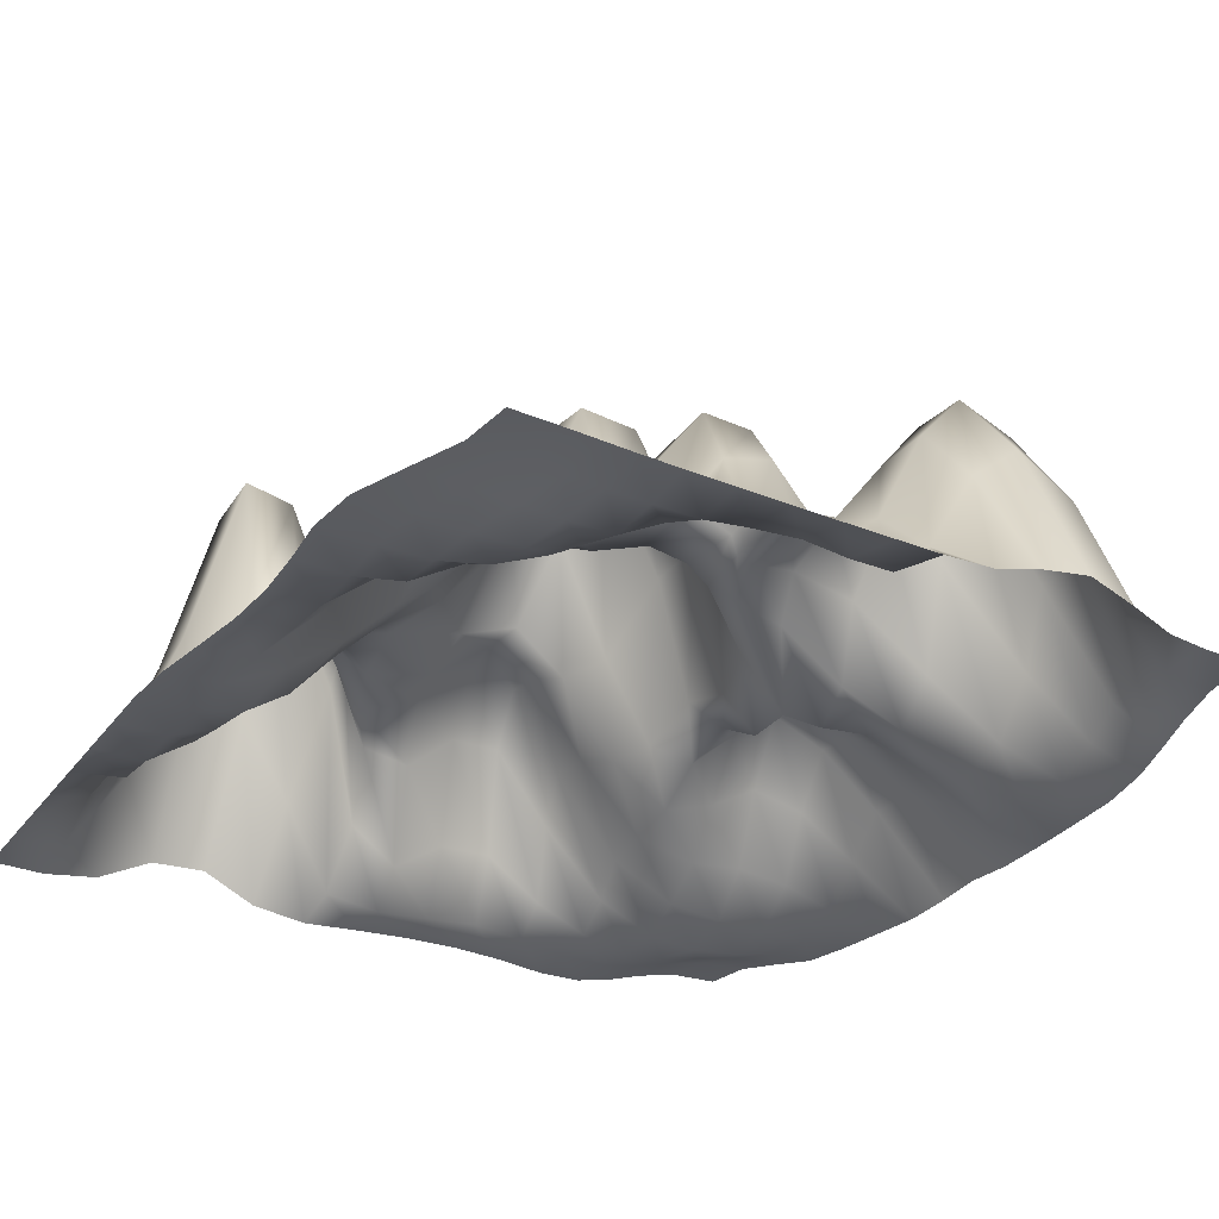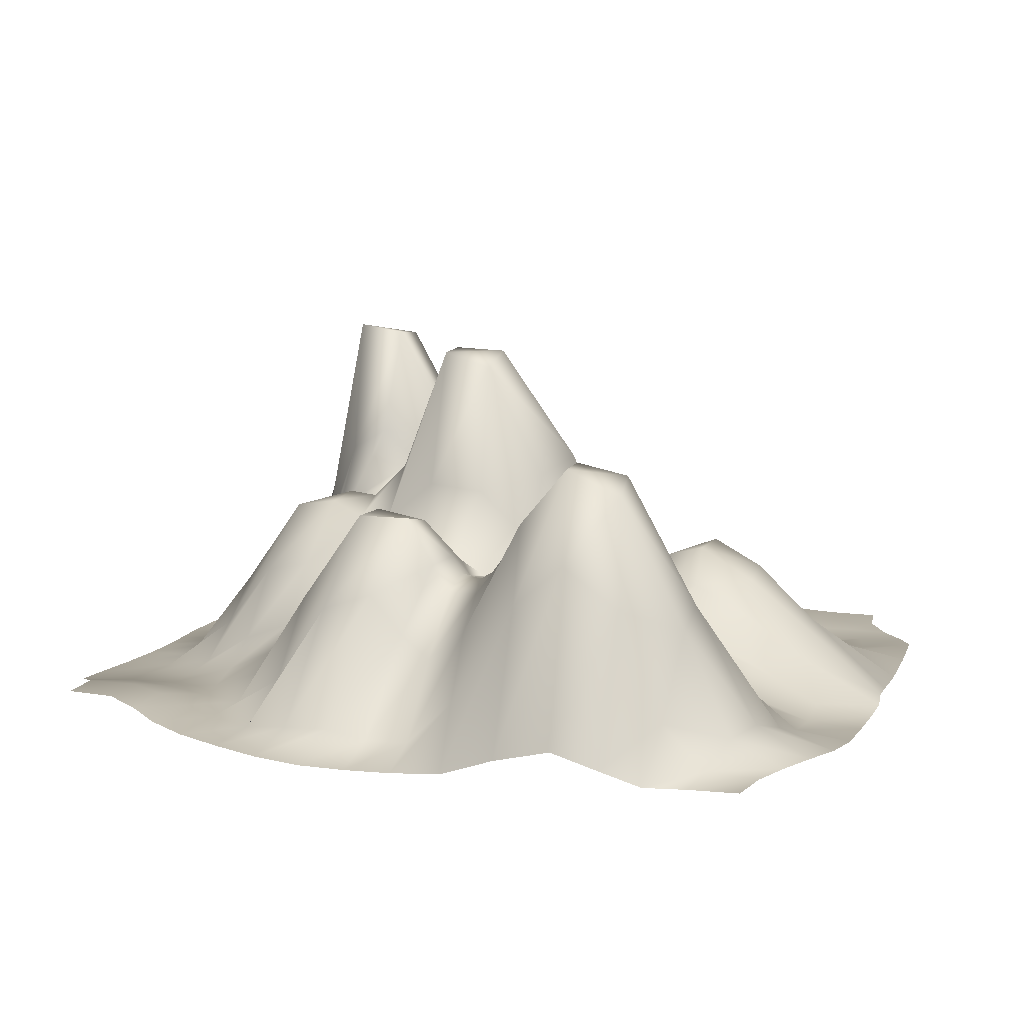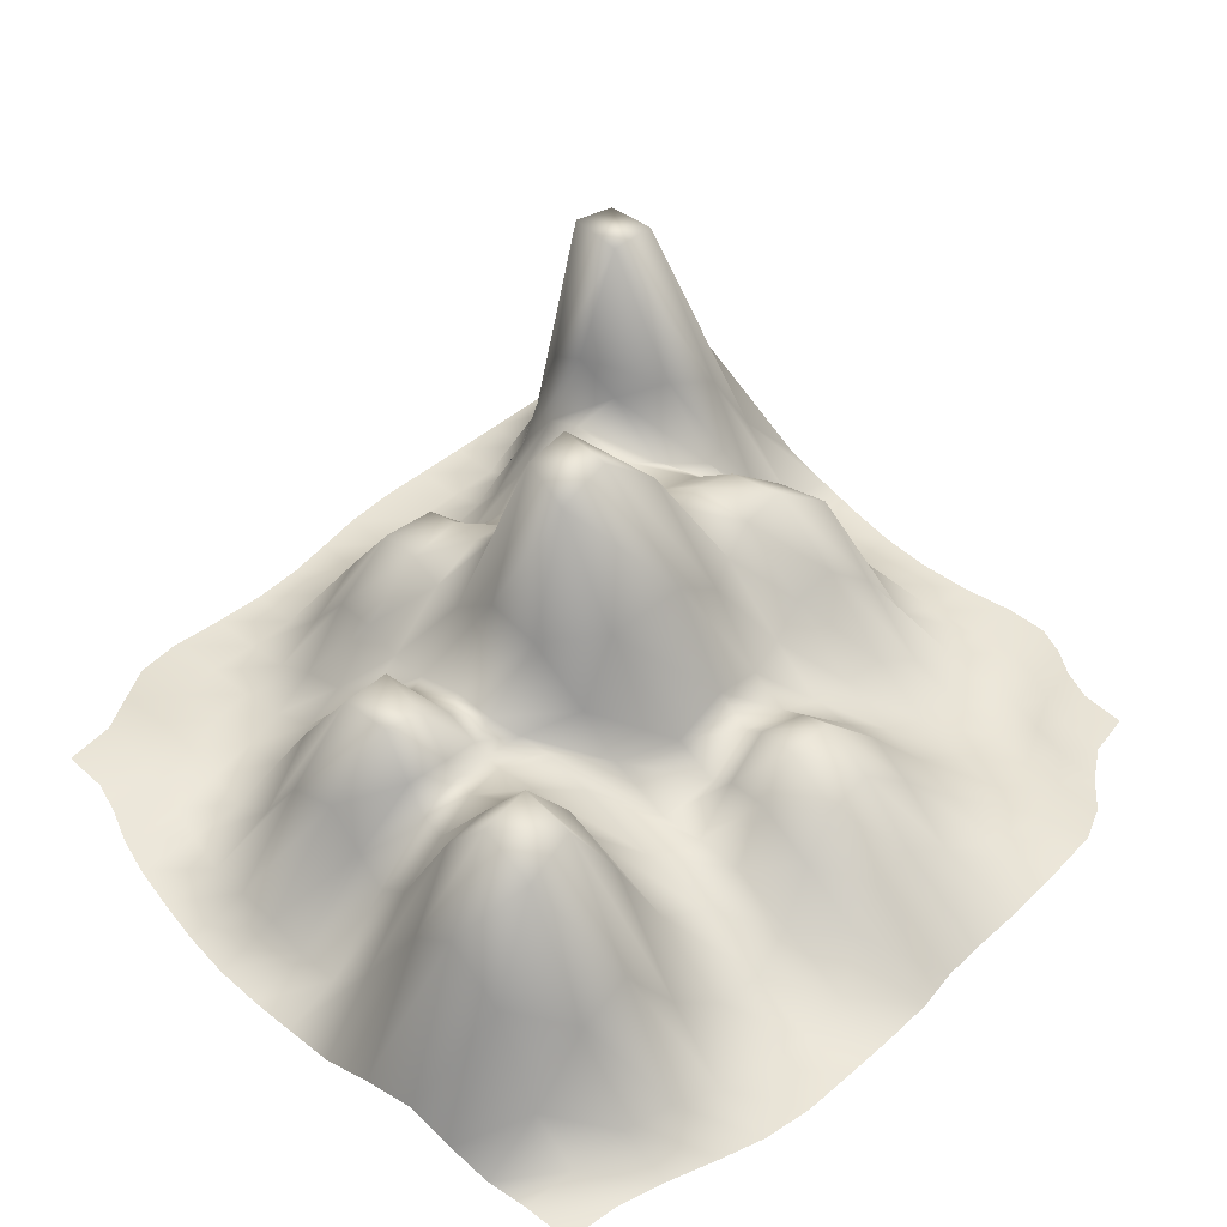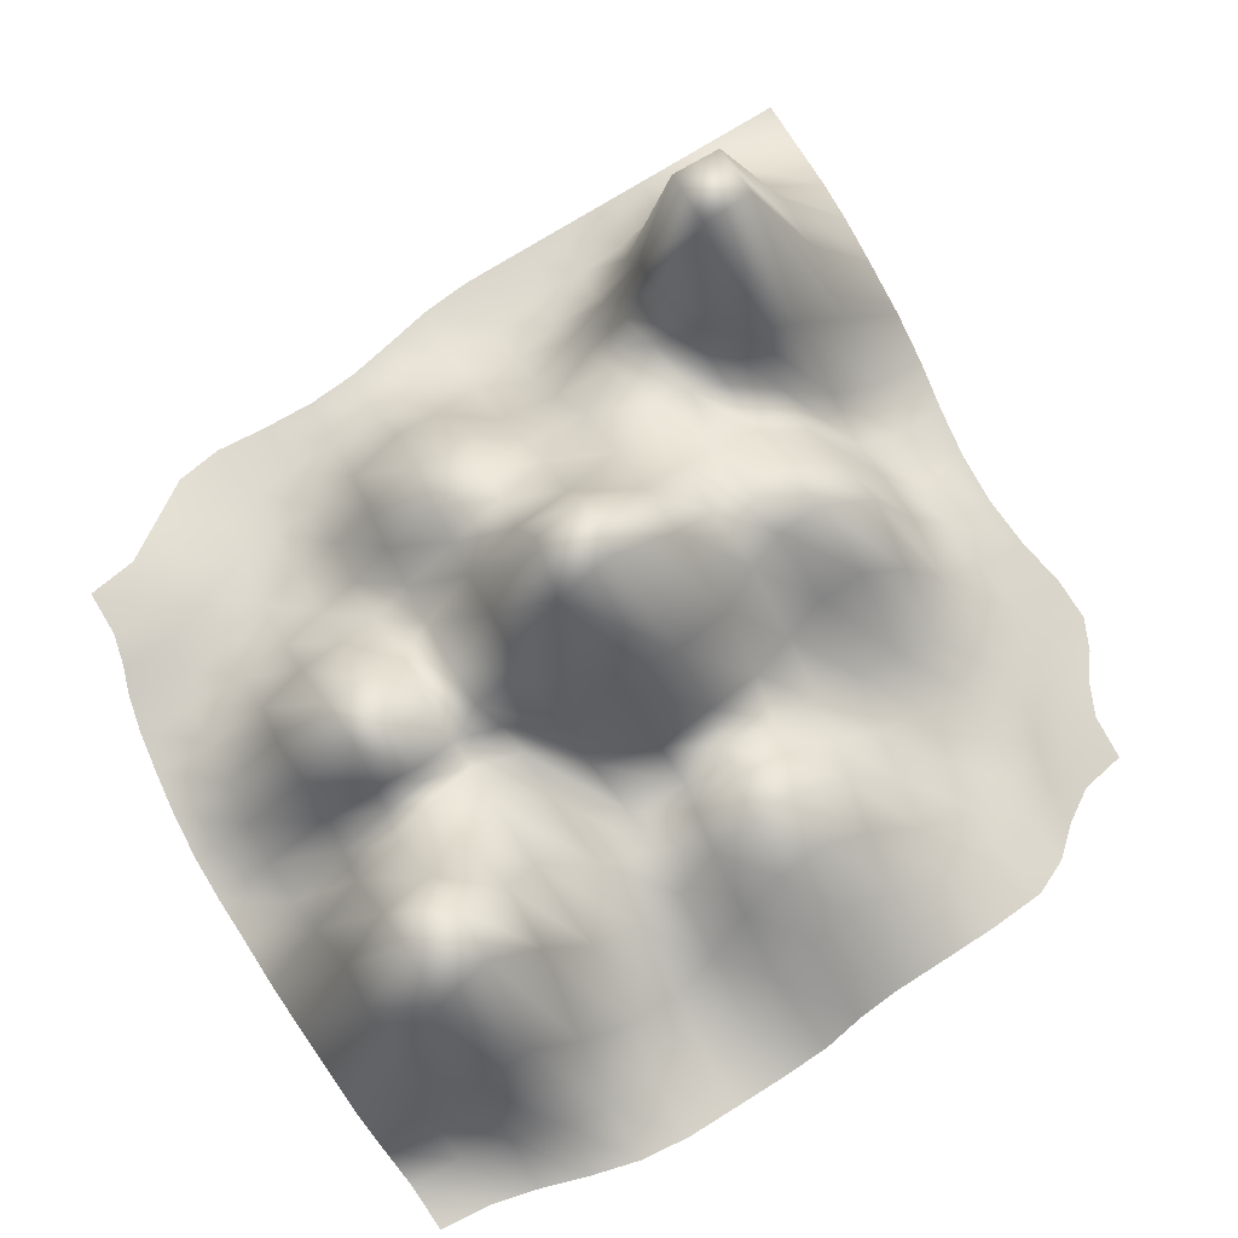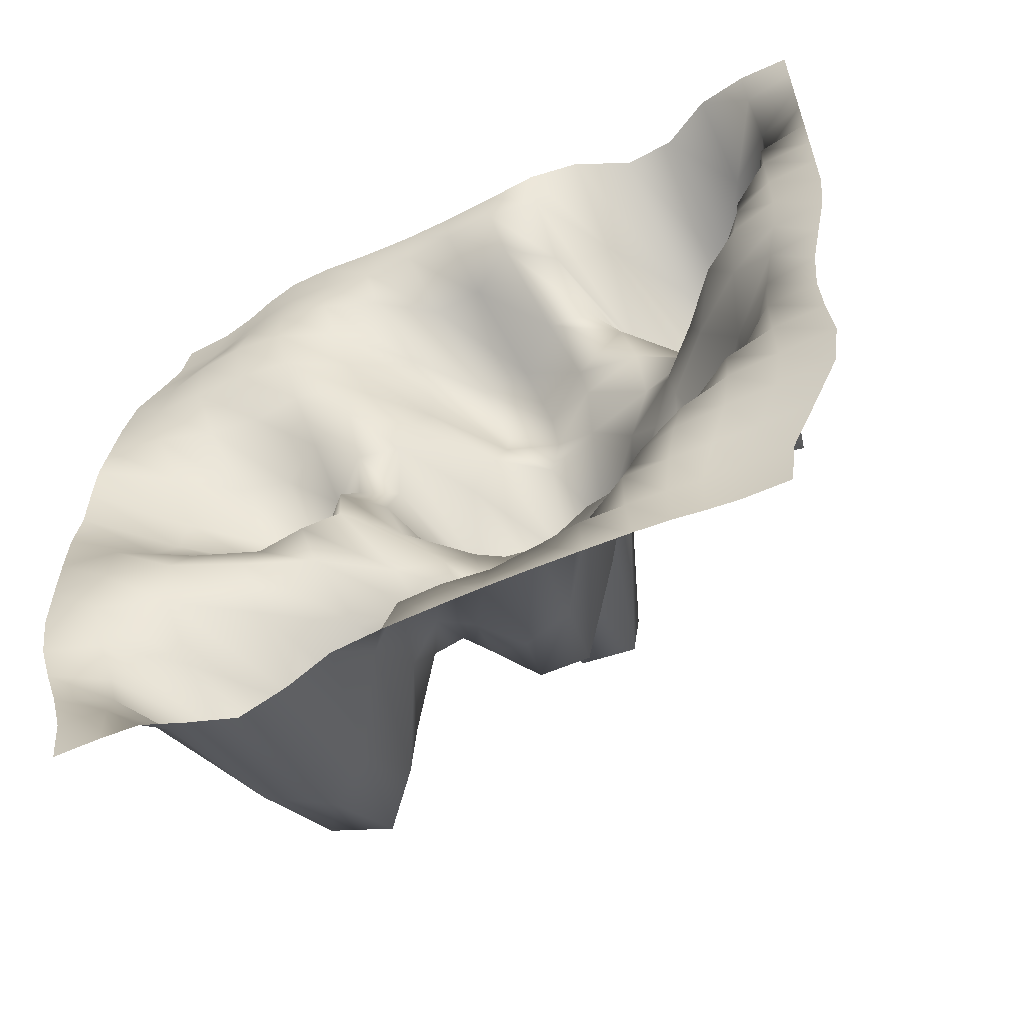
<metadata>
{"format":"obj","ext":"obj","renderer":"f3d","projection":"perspective","resolution":1024,"background":"white","views":[{"elev":-31.4,"azim":149.8,"up":"+Y"},{"elev":9.7,"azim":-159.8,"up":"+Y"},{"elev":44.8,"azim":-135.1,"up":"+Y"},{"elev":75.2,"azim":-121.9,"up":"+Y"},{"elev":-60.5,"azim":24.9,"up":"+Z"}]}
</metadata>
<code>
g default
v -1.049 0.0289 1.21
v -0.9091 0.02622 1.221
v -0.8096 0.0192 1.267
v -0.7262 0.01041 1.327
v -0.6291 0.003117 1.373
v -0.4934 2e-06 1.375
v -0.3289 0.000148 1.348
v -0.1644 0.000305 1.339
v 1e-06 3e-06 1.349
v 0.1645 -0 1.376
v 0.3289 -0 1.409
v 0.4956 0.02912 1.428
v 0.6658 0.1046 1.426
v 0.83 0.1004 1.443
v 0.9887 0.02402 1.473
v 1.151 -0 1.48
v 1.316 -0 1.48
v -1.074 0.02622 1.072
v -0.9322 0.02372 1.09
v -0.8284 0.01716 1.136
v -0.7389 0.00904 1.19
v -0.6351 0.002384 1.226
v -0.493 0.000909 1.221
v -0.3263 0.008539 1.198
v -0.1603 0.01853 1.188
v 0.002089 0.005099 1.198
v 0.1646 0.000549 1.222
v 0.3313 0.03223 1.243
v 0.4992 0.2833 1.204
v 0.6724 0.5309 1.183
v 0.8543 0.5111 1.196
v 1.006 0.2618 1.235
v 1.153 0.0224 1.309
v 1.316 -0 1.316
v -1.139 0.0192 0.973
v -0.9932 0.01636 0.9914
v -0.8795 0.004457 1.03
v -0.7729 -0.005458 1.069
v -0.6484 -0.004379 1.091
v -0.4863 0.01583 1.079
v -0.3059 0.07608 1.058
v -0.126 0.1951 1.053
v 0.03858 0.1859 1.054
v 0.1867 0.08581 1.069
v 0.3374 0.1885 1.066
v 0.4678 0.5984 0.9977
v 0.7254 1.072 0.9726
v 0.8885 1.065 0.9683
v 1.013 0.5296 1.032
v 1.158 0.09199 1.123
v 1.316 -0 1.151
v -1.215 0.01716 0.8881
v -1.066 0.008452 0.8924
v -0.9385 -0.01426 0.9096
v -0.8043 -0.02081 0.9328
v -0.6485 -0.00216 0.9422
v -0.4651 0.07201 0.9358
v -0.2623 0.275 0.9306
v -0.07805 0.4939 0.9182
v 0.08767 0.4739 0.898
v 0.237 0.345 0.9029
v 0.3888 0.3672 0.9005
v 0.5051 0.6675 0.8331
v 0.7151 1.085 0.8049
v 0.8745 1.112 0.8002
v 1.007 0.5486 0.8654
v 1.158 0.09185 0.9582
v 1.316 -0 0.9868
v -1.266 0.02707 0.776
v -1.105 0.008826 0.7531
v -0.9497 0.007842 0.7546
v -0.7936 0.01264 0.7669
v -0.6297 0.03813 0.7854
v -0.4354 0.1436 0.7959
v -0.2237 0.3827 0.7877
v -0.03845 0.6139 0.743
v 0.1284 0.6008 0.7224
v 0.289 0.4776 0.7362
v 0.4753 0.4058 0.7625
v 0.6211 0.6102 0.7138
v 0.7353 0.7235 0.6735
v 0.8635 0.6485 0.6895
v 1.014 0.2922 0.7385
v 1.153 0.02224 0.8154
v 1.316 -0 0.8224
v -1.277 0.01205 0.6006
v -1.088 0.03075 0.5678
v -0.9171 0.08413 0.5742
v -0.7617 0.1129 0.5967
v -0.6096 0.1063 0.6246
v -0.4308 0.1615 0.6496
v -0.2257 0.369 0.6417
v -0.0375 0.5848 0.6097
v 0.1386 0.6296 0.5837
v 0.3067 0.4977 0.6047
v 0.506 0.4606 0.6437
v 0.6768 0.5239 0.6085
v 0.7874 0.4917 0.5936
v 0.9172 0.3194 0.5964
v 1.026 0.08818 0.6332
v 1.153 0.00236 0.6572
v 1.316 -0 0.6579
v -1.278 -0.009579 0.4166
v -1.042 0.1139 0.387
v -0.8684 0.2483 0.4028
v -0.7185 0.2995 0.4307
v -0.5847 0.2294 0.4666
v -0.4389 0.1909 0.5031
v -0.2625 0.3128 0.5097
v -0.07431 0.5403 0.4909
v 0.1025 0.6493 0.4625
v 0.2809 0.5838 0.4803
v 0.5035 0.5313 0.5048
v 0.6791 0.4671 0.4859
v 0.8062 0.3253 0.4713
v 0.9186 0.1761 0.4697
v 1.025 0.05369 0.4831
v 1.155 0.00443 0.4925
v 1.316 3.2e-05 0.4934
v -1.279 -0.01084 0.2534
v -1.028 0.217 0.2302
v -0.843 0.3849 0.2405
v -0.6829 0.4654 0.2557
v -0.5582 0.3821 0.2926
v -0.4387 0.2749 0.3441
v -0.3042 0.3134 0.3692
v -0.148 0.558 0.3577
v 0.04724 0.9002 0.3014
v 0.209 0.8382 0.3064
v 0.4218 0.5787 0.3341
v 0.6069 0.4434 0.3471
v 0.7515 0.2864 0.3255
v 0.8806 0.1279 0.3185
v 1.006 0.0385 0.3218
v 1.154 0.004153 0.3275
v 1.316 0.000162 0.329
v -1.29 0.001835 0.1199
v -1.046 0.2118 0.09252
v -0.8495 0.3632 0.09698
v -0.6751 0.4606 0.1058
v -0.545 0.4228 0.132
v -0.4436 0.3187 0.1777
v -0.3311 0.3816 0.1898
v -0.2045 0.7458 0.1436
v 0.03204 1.104 0.08408
v 0.2043 1.109 0.09689
v 0.364 0.687 0.1389
v 0.5327 0.494 0.1591
v 0.6406 0.4055 0.1576
v 0.7916 0.2443 0.1514
v 0.9655 0.09705 0.1542
v 1.137 0.01097 0.1651
v 1.298 0.005895 0.1709
v -1.311 -0.000223 -0.009196
v -1.078 0.1351 -0.04397
v -0.8784 0.2629 -0.03568
v -0.6915 0.3576 -0.02495
v -0.554 0.3192 -0.001345
v -0.4575 0.228 0.0291
v -0.3393 0.3236 0.01102
v -0.1731 0.7084 -0.09944
v 0.0158 1.066 -0.09982
v 0.1819 1.107 -0.06542
v 0.3445 0.7089 -0.04718
v 0.4688 0.5955 -0.02099
v 0.56 0.6045 -0.01873
v 0.7038 0.536 0.0103
v 0.9116 0.2311 -0.008586
v 1.102 0.02727 0.009474
v 1.263 0.01744 0.01943
v -1.316 6.1e-05 -0.1645
v -1.137 0.02507 -0.1646
v -0.9205 0.139 -0.1638
v -0.7265 0.2177 -0.1542
v -0.5719 0.204 -0.1435
v -0.4348 0.202 -0.1517
v -0.2787 0.3365 -0.1847
v -0.1815 0.4994 -0.2177
v -0.01094 0.6666 -0.2408
v 0.1707 0.6825 -0.2315
v 0.3395 0.5457 -0.2169
v 0.444 0.5488 -0.198
v 0.5424 0.5993 -0.2017
v 0.687 0.5744 -0.1774
v 0.8944 0.3019 -0.1444
v 1.07 0.04163 -0.142
v 1.229 0.02859 -0.1326
v -1.316 0.000301 -0.3289
v -1.147 0.007751 -0.3228
v -0.9519 0.07052 -0.3052
v -0.7411 0.1673 -0.298
v -0.5305 0.2437 -0.3107
v -0.3116 0.3645 -0.3385
v -0.1612 0.4007 -0.3402
v -0.06245 0.4087 -0.3531
v 0.02644 0.44 -0.3833
v 0.1519 0.4523 -0.3906
v 0.3234 0.3869 -0.379
v 0.4549 0.3695 -0.3679
v 0.5747 0.409 -0.3628
v 0.7275 0.372 -0.3388
v 0.8915 0.175 -0.3157
v 1.058 0.03654 -0.2948
v 1.215 0.03337 -0.2917
v -1.315 0.002893 -0.4933
v -1.146 0.02343 -0.4893
v -0.9538 0.1068 -0.466
v -0.7222 0.2655 -0.4538
v -0.4591 0.4152 -0.483
v -0.2575 0.4462 -0.4894
v -0.1201 0.4253 -0.4897
v -0.06863 0.4352 -0.4928
v -0.04237 0.4871 -0.506
v 0.05797 0.5303 -0.5082
v 0.2385 0.4717 -0.4923
v 0.4323 0.3144 -0.4929
v 0.5889 0.2221 -0.4858
v 0.7475 0.1606 -0.4721
v 0.9042 0.06552 -0.4564
v 1.058 0.03632 -0.4512
v 1.221 0.03356 -0.4552
v -1.298 0.01307 -0.6498
v -1.13 0.06933 -0.6484
v -0.9361 0.2469 -0.6282
v -0.6929 0.5593 -0.5945
v -0.5103 0.6474 -0.5932
v -0.2978 0.5417 -0.6261
v -0.1564 0.4559 -0.6318
v -0.0936 0.469 -0.6264
v -0.06144 0.5224 -0.6325
v 0.0346 0.6304 -0.6217
v 0.2011 0.6552 -0.6061
v 0.4083 0.3723 -0.6193
v 0.5787 0.1626 -0.6135
v 0.7424 0.08541 -0.6071
v 0.9002 0.04935 -0.6031
v 1.059 0.04263 -0.6061
v 1.234 0.03358 -0.6181
v -1.259 0.024 -0.7963
v -1.096 0.1116 -0.7959
v -0.8996 0.4529 -0.7714
v -0.6772 0.8295 -0.7519
v -0.5165 0.8617 -0.7519
v -0.3725 0.6744 -0.7632
v -0.1992 0.4407 -0.7792
v -0.1054 0.4362 -0.7627
v -0.04887 0.517 -0.758
v 0.04301 0.6571 -0.7495
v 0.1994 0.6576 -0.7552
v 0.3956 0.38 -0.7615
v 0.562 0.1211 -0.7539
v 0.7211 0.06436 -0.7483
v 0.8762 0.06061 -0.7465
v 1.031 0.05887 -0.7499
v 1.208 0.04754 -0.7651
v -1.213 0.02818 -0.9396
v -1.056 0.103 -0.9408
v -0.9119 0.4107 -0.9388
v -0.7089 0.7936 -0.9236
v -0.541 0.8656 -0.9196
v -0.3961 0.6932 -0.9235
v -0.2195 0.3544 -0.9372
v -0.1006 0.2588 -0.9263
v -0.008722 0.3238 -0.9158
v 0.09504 0.4418 -0.9205
v 0.2486 0.3911 -0.9256
v 0.4195 0.1451 -0.9096
v 0.5578 0.06238 -0.9119
v 0.6935 0.07182 -0.8965
v 0.8172 0.08449 -0.8825
v 0.95 0.09108 -0.8765
v 1.121 0.08212 -0.8889
v -1.176 0.03278 -1.087
v -1.024 0.04293 -1.092
v -0.892 0.1715 -1.098
v -0.7611 0.4908 -1.098
v -0.5862 0.6081 -1.092
v -0.4313 0.478 -1.082
v -0.2464 0.1783 -1.109
v -0.1125 0.04872 -1.13
v 0.02231 0.04497 -1.131
v 0.1567 0.06363 -1.122
v 0.2987 0.05514 -1.112
v 0.4304 0.04255 -1.101
v 0.5601 0.05624 -1.08
v 0.6755 0.07642 -1.056
v 0.7707 0.09954 -1.03
v 0.8768 0.1167 -1.012
v 1.032 0.1148 -1.016
v -1.162 0.03596 -1.245
v -1.011 0.03272 -1.252
v -0.8834 0.02974 -1.268
v -0.7576 0.06927 -1.281
v -0.6173 0.1114 -1.288
v -0.4484 0.0726 -1.298
v -0.2888 0.01936 -1.307
v -0.1328 0.007872 -1.309
v 0.01242 0.003552 -1.313
v 0.1604 0.003206 -1.312
v 0.3089 0.01211 -1.3
v 0.447 0.02707 -1.281
v 0.5794 0.04429 -1.26
v 0.6866 0.06703 -1.233
v 0.7692 0.09508 -1.202
v 0.8623 0.1179 -1.176
v 1.008 0.1207 -1.174
g MOuntains
f 1 2 19 18
f 2 3 20 19
f 3 4 21 20
f 4 5 22 21
f 5 6 23 22
f 6 7 24 23
f 7 8 25 24
f 8 9 26 25
f 9 10 27 26
f 10 11 28 27
f 11 12 29 28
f 12 13 30 29
f 13 14 31 30
f 14 15 32 31
f 15 16 33 32
f 16 17 34 33
f 18 19 36 35
f 19 20 37 36
f 20 21 38 37
f 21 22 39 38
f 22 23 40 39
f 23 24 41 40
f 24 25 42 41
f 25 26 43 42
f 26 27 44 43
f 27 28 45 44
f 28 29 46 45
f 29 30 47 46
f 30 31 48 47
f 31 32 49 48
f 32 33 50 49
f 33 34 51 50
f 35 36 53 52
f 36 37 54 53
f 37 38 55 54
f 38 39 56 55
f 39 40 57 56
f 40 41 58 57
f 41 42 59 58
f 42 43 60 59
f 43 44 61 60
f 44 45 62 61
f 45 46 63 62
f 46 47 64 63
f 47 48 65 64
f 48 49 66 65
f 49 50 67 66
f 50 51 68 67
f 52 53 70 69
f 53 54 71 70
f 54 55 72 71
f 55 56 73 72
f 56 57 74 73
f 57 58 75 74
f 58 59 76 75
f 59 60 77 76
f 60 61 78 77
f 61 62 79 78
f 62 63 80 79
f 63 64 81 80
f 64 65 82 81
f 65 66 83 82
f 66 67 84 83
f 67 68 85 84
f 69 70 87 86
f 70 71 88 87
f 71 72 89 88
f 72 73 90 89
f 73 74 91 90
f 74 75 92 91
f 75 76 93 92
f 76 77 94 93
f 77 78 95 94
f 78 79 96 95
f 79 80 97 96
f 80 81 98 97
f 81 82 99 98
f 82 83 100 99
f 83 84 101 100
f 84 85 102 101
f 86 87 104 103
f 87 88 105 104
f 88 89 106 105
f 89 90 107 106
f 90 91 108 107
f 91 92 109 108
f 92 93 110 109
f 93 94 111 110
f 94 95 112 111
f 95 96 113 112
f 96 97 114 113
f 97 98 115 114
f 98 99 116 115
f 99 100 117 116
f 100 101 118 117
f 101 102 119 118
f 103 104 121 120
f 104 105 122 121
f 105 106 123 122
f 106 107 124 123
f 107 108 125 124
f 108 109 126 125
f 109 110 127 126
f 110 111 128 127
f 111 112 129 128
f 112 113 130 129
f 113 114 131 130
f 114 115 132 131
f 115 116 133 132
f 116 117 134 133
f 117 118 135 134
f 118 119 136 135
f 120 121 138 137
f 121 122 139 138
f 122 123 140 139
f 123 124 141 140
f 124 125 142 141
f 125 126 143 142
f 126 127 144 143
f 127 128 145 144
f 128 129 146 145
f 129 130 147 146
f 130 131 148 147
f 131 132 149 148
f 132 133 150 149
f 133 134 151 150
f 134 135 152 151
f 135 136 153 152
f 137 138 155 154
f 138 139 156 155
f 139 140 157 156
f 140 141 158 157
f 141 142 159 158
f 142 143 160 159
f 143 144 161 160
f 144 145 162 161
f 145 146 163 162
f 146 147 164 163
f 147 148 165 164
f 148 149 166 165
f 149 150 167 166
f 150 151 168 167
f 151 152 169 168
f 152 153 170 169
f 154 155 172 171
f 155 156 173 172
f 156 157 174 173
f 157 158 175 174
f 158 159 176 175
f 159 160 177 176
f 160 161 178 177
f 161 162 179 178
f 162 163 180 179
f 163 164 181 180
f 164 165 182 181
f 165 166 183 182
f 166 167 184 183
f 167 168 185 184
f 168 169 186 185
f 169 170 187 186
f 171 172 189 188
f 172 173 190 189
f 173 174 191 190
f 174 175 192 191
f 175 176 193 192
f 176 177 194 193
f 177 178 195 194
f 178 179 196 195
f 179 180 197 196
f 180 181 198 197
f 181 182 199 198
f 182 183 200 199
f 183 184 201 200
f 184 185 202 201
f 185 186 203 202
f 186 187 204 203
f 188 189 206 205
f 189 190 207 206
f 190 191 208 207
f 191 192 209 208
f 192 193 210 209
f 193 194 211 210
f 194 195 212 211
f 195 196 213 212
f 196 197 214 213
f 197 198 215 214
f 198 199 216 215
f 199 200 217 216
f 200 201 218 217
f 201 202 219 218
f 202 203 220 219
f 203 204 221 220
f 205 206 223 222
f 206 207 224 223
f 207 208 225 224
f 208 209 226 225
f 209 210 227 226
f 210 211 228 227
f 211 212 229 228
f 212 213 230 229
f 213 214 231 230
f 214 215 232 231
f 215 216 233 232
f 216 217 234 233
f 217 218 235 234
f 218 219 236 235
f 219 220 237 236
f 220 221 238 237
f 222 223 240 239
f 223 224 241 240
f 224 225 242 241
f 225 226 243 242
f 226 227 244 243
f 227 228 245 244
f 228 229 246 245
f 229 230 247 246
f 230 231 248 247
f 231 232 249 248
f 232 233 250 249
f 233 234 251 250
f 234 235 252 251
f 235 236 253 252
f 236 237 254 253
f 237 238 255 254
f 239 240 257 256
f 240 241 258 257
f 241 242 259 258
f 242 243 260 259
f 243 244 261 260
f 244 245 262 261
f 245 246 263 262
f 246 247 264 263
f 247 248 265 264
f 248 249 266 265
f 249 250 267 266
f 250 251 268 267
f 251 252 269 268
f 252 253 270 269
f 253 254 271 270
f 254 255 272 271
f 256 257 274 273
f 257 258 275 274
f 258 259 276 275
f 259 260 277 276
f 260 261 278 277
f 261 262 279 278
f 262 263 280 279
f 263 264 281 280
f 264 265 282 281
f 265 266 283 282
f 266 267 284 283
f 267 268 285 284
f 268 269 286 285
f 269 270 287 286
f 270 271 288 287
f 271 272 289 288
f 273 274 291 290
f 274 275 292 291
f 275 276 293 292
f 276 277 294 293
f 277 278 295 294
f 278 279 296 295
f 279 280 297 296
f 280 281 298 297
f 281 282 299 298
f 282 283 300 299
f 283 284 301 300
f 284 285 302 301
f 285 286 303 302
f 286 287 304 303
f 287 288 305 304
f 288 289 306 305

</code>
